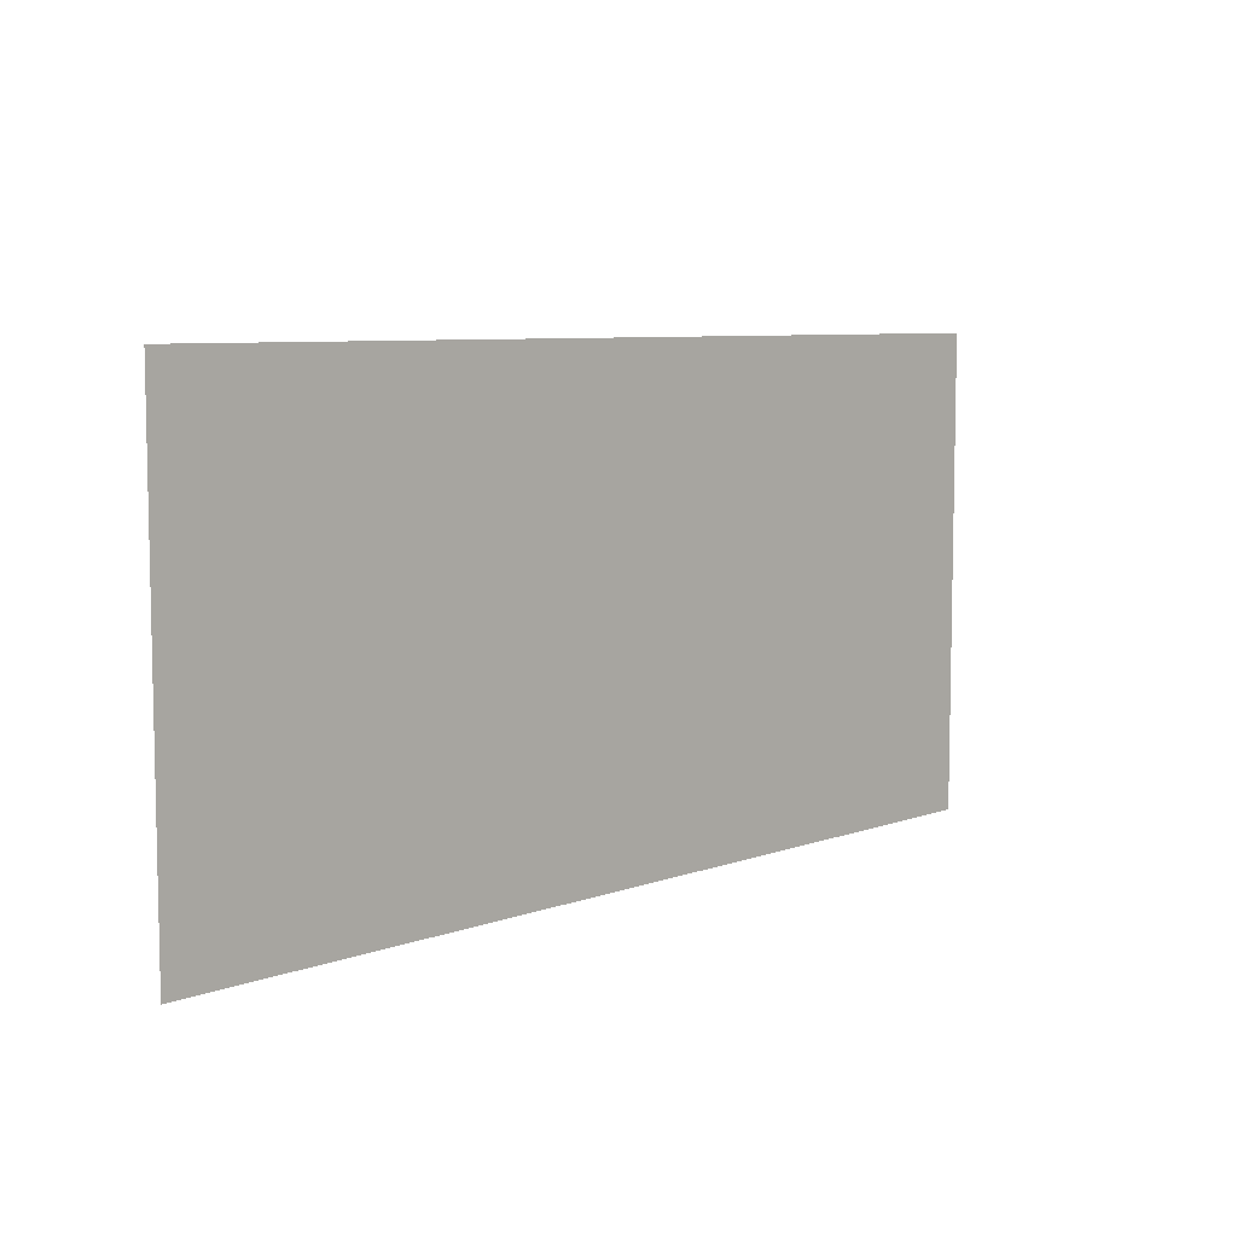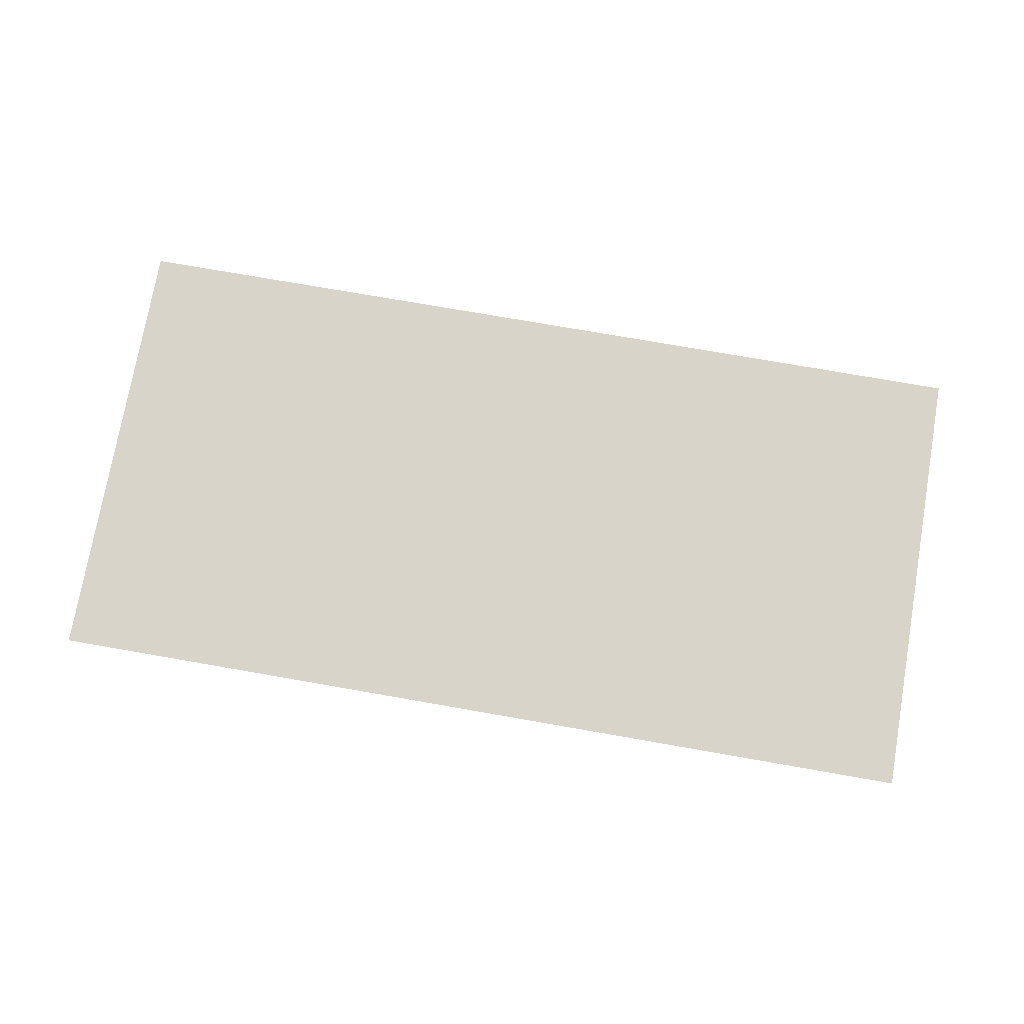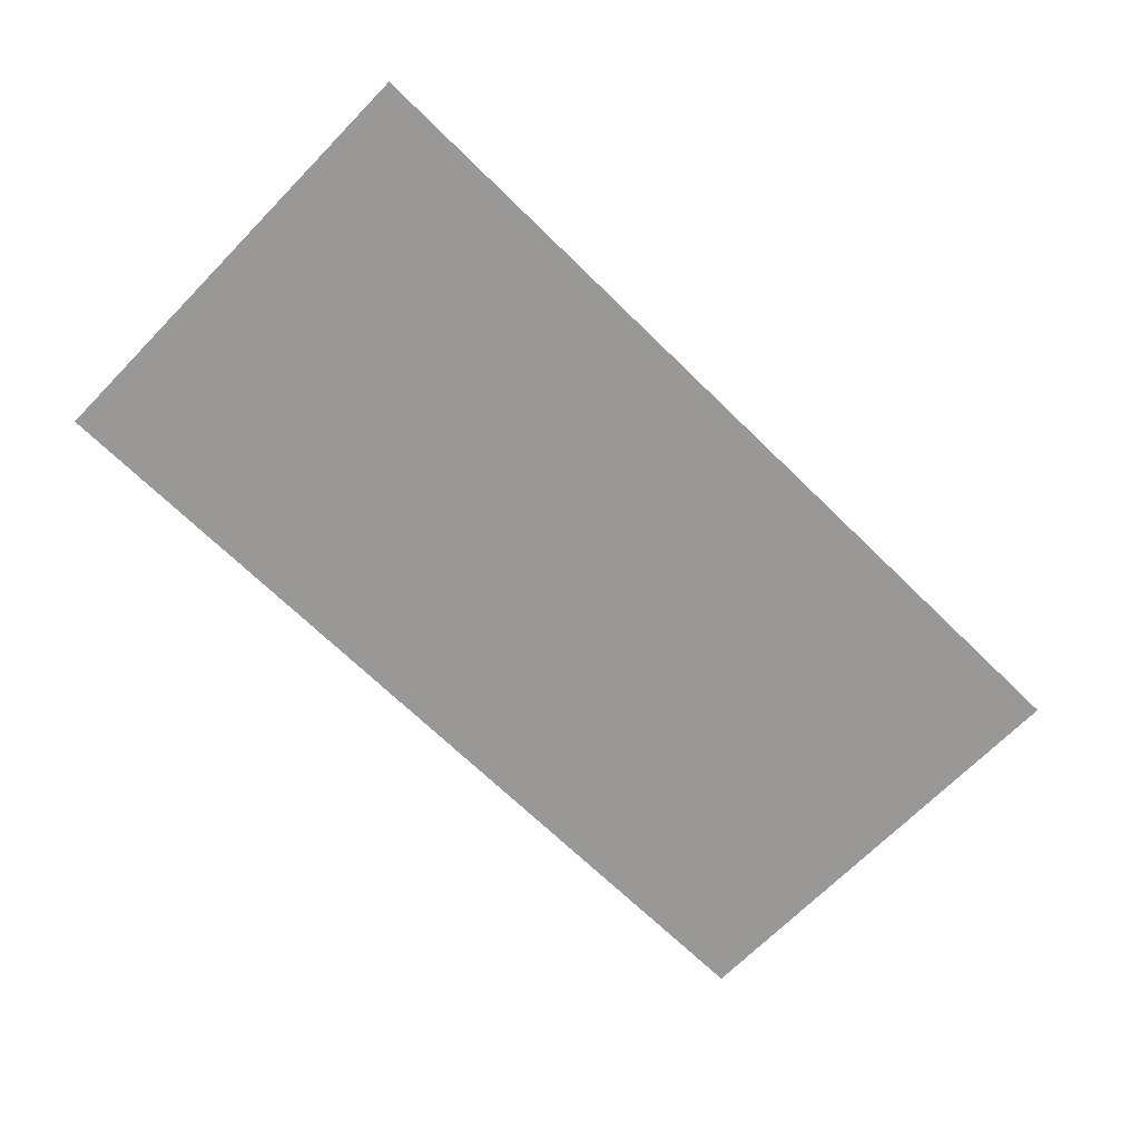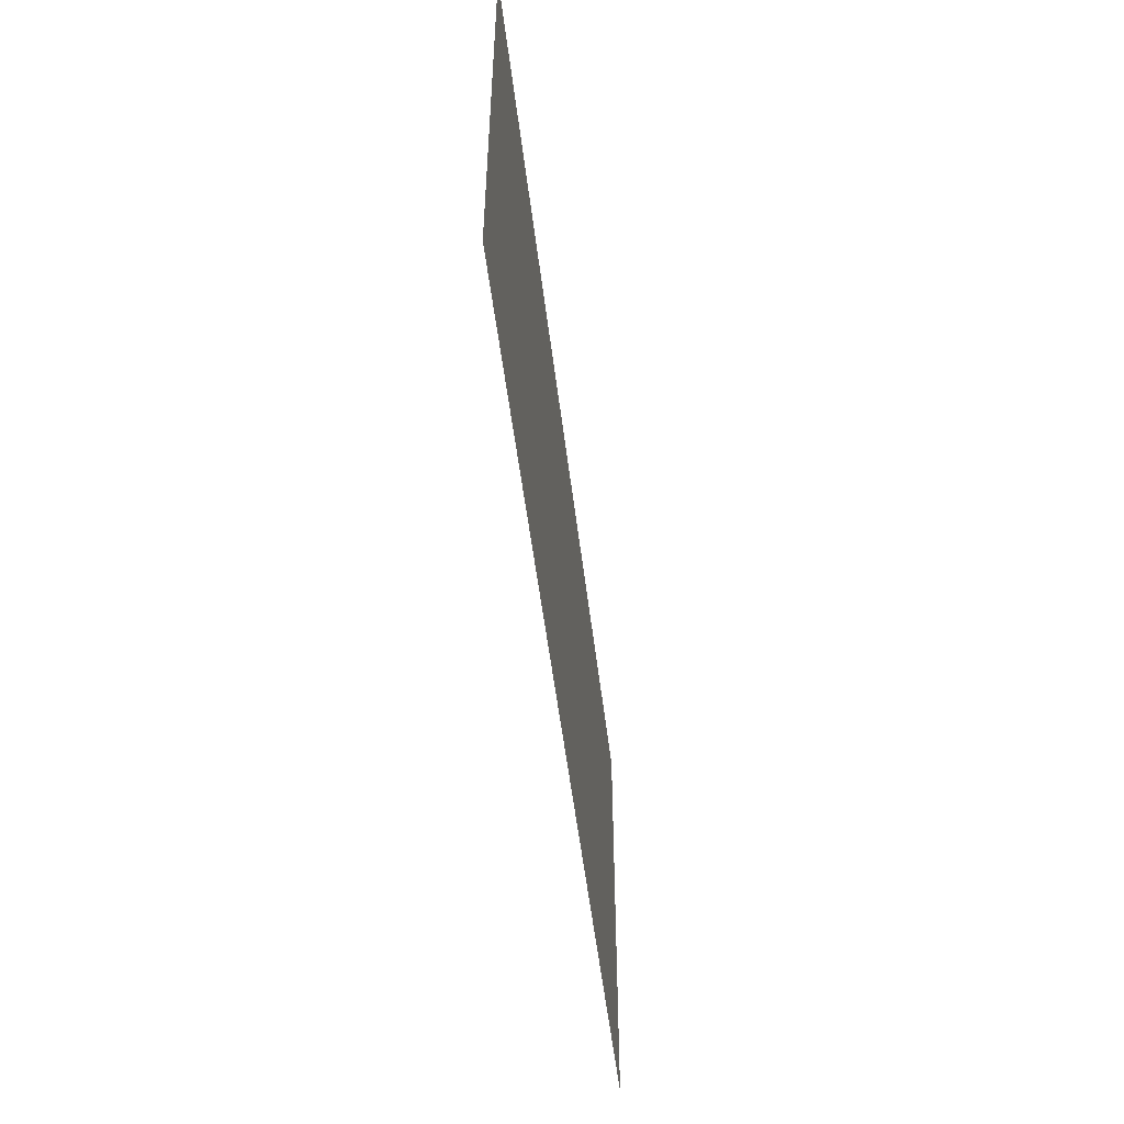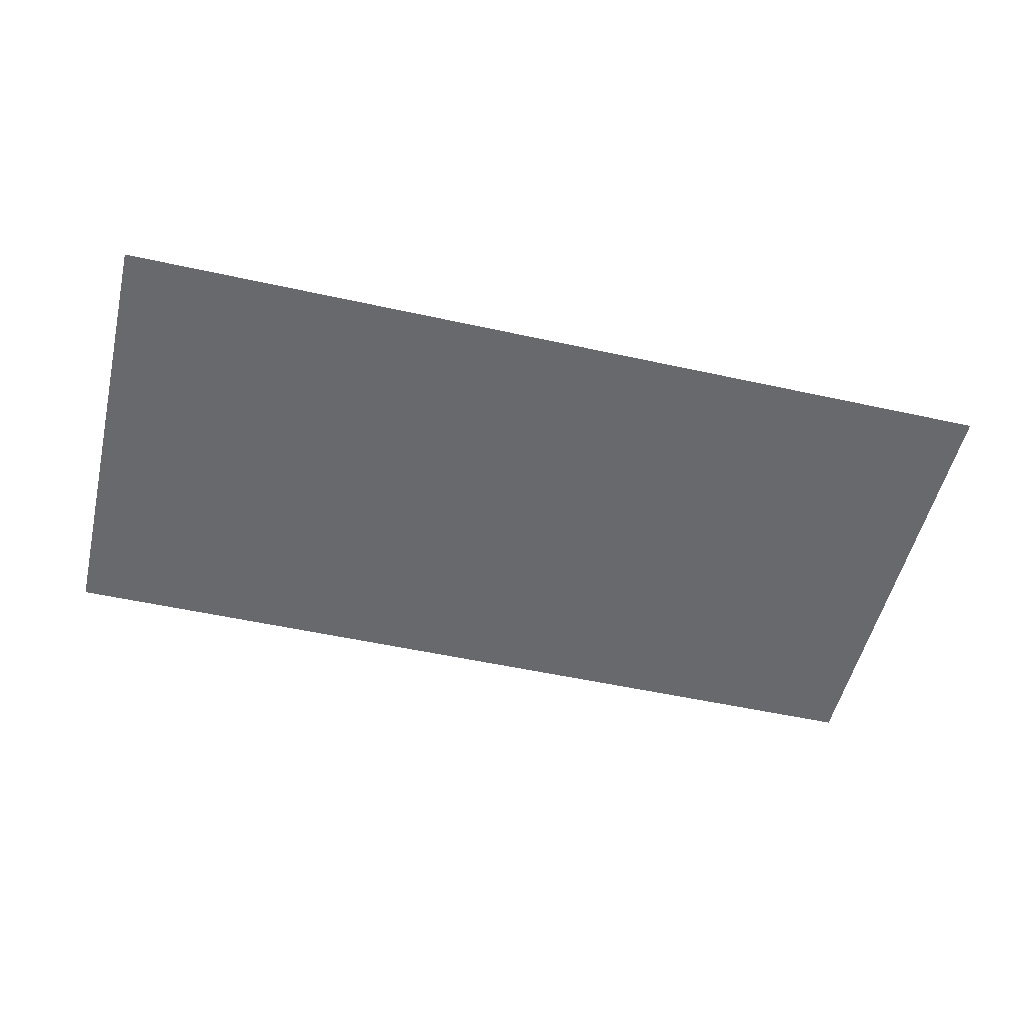
<metadata>
{"format":"obj","ext":"obj","renderer":"f3d","projection":"perspective","resolution":1024,"background":"white","views":[{"elev":7.4,"azim":134.2,"up":"+Y"},{"elev":75.2,"azim":9.9,"up":"+Z"},{"elev":-68.7,"azim":135.6,"up":"+Z"},{"elev":-52.7,"azim":-83.1,"up":"+Y"},{"elev":-52.8,"azim":-13.3,"up":"+Z"}]}
</metadata>
<code>
v -16 -240 0
v -32 -240 0
v -32 -224 0
v -16 -224 0
v -32 -240 0
v -48 -240 0
v -48 -224 0
v -32 -224 0
v -48 -240 0
v -64 -240 0
v -64 -224 0
v -48 -224 0
v -64 -240 0
v -80 -240 0
v -80 -224 0
v -64 -224 0
v -16 -256 0
v -32 -256 0
v -32 -240 0
v -16 -240 0
v -32 -256 0
v -48 -256 0
v -48 -240 0
v -32 -240 0
v -48 -256 0
v -64 -256 0
v -64 -240 0
v -48 -240 0
v -64 -256 0
v -80 -256 0
v -80 -240 0
v -64 -240 0
g Level2_mesh_0147
f 1 2 3 4
f 5 6 7 8
f 9 10 11 12
f 13 14 15 16
f 17 18 19 20
f 21 22 23 24
f 25 26 27 28
f 29 30 31 32

</code>
